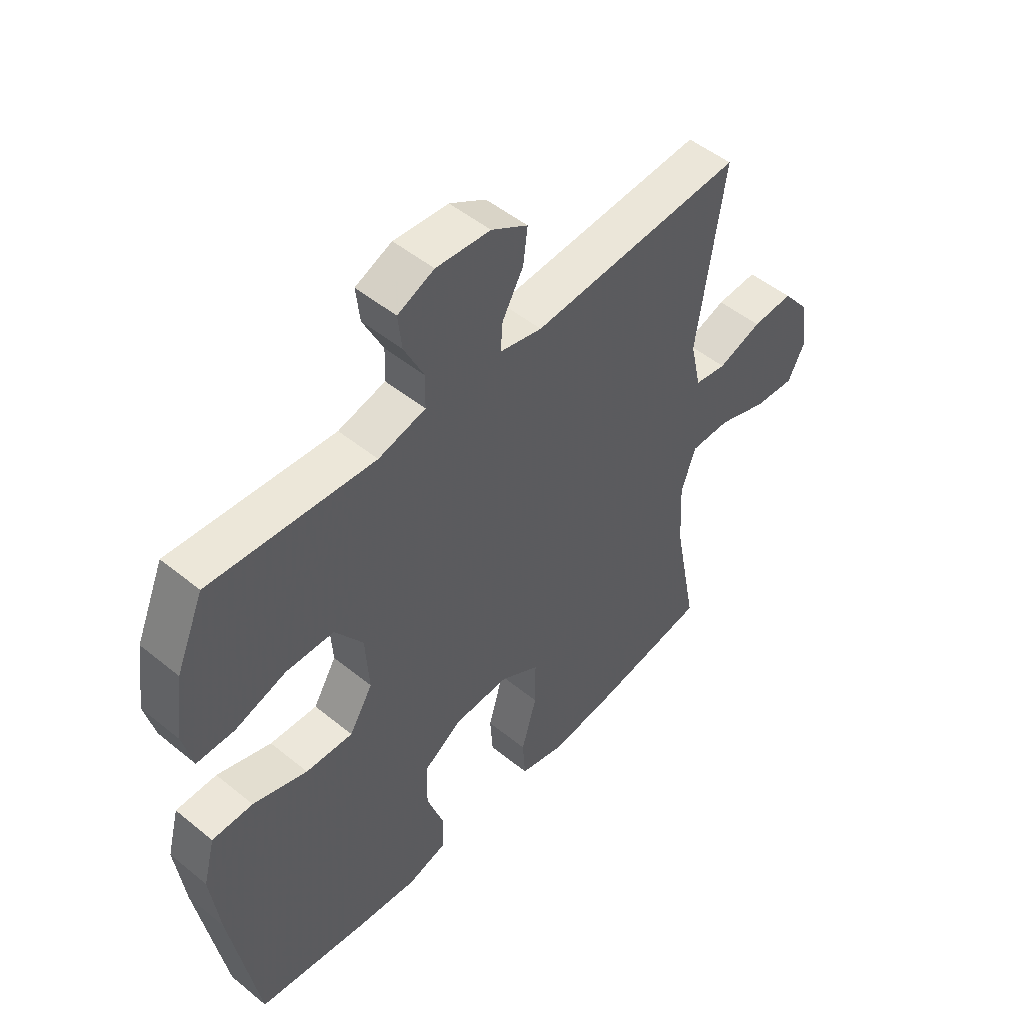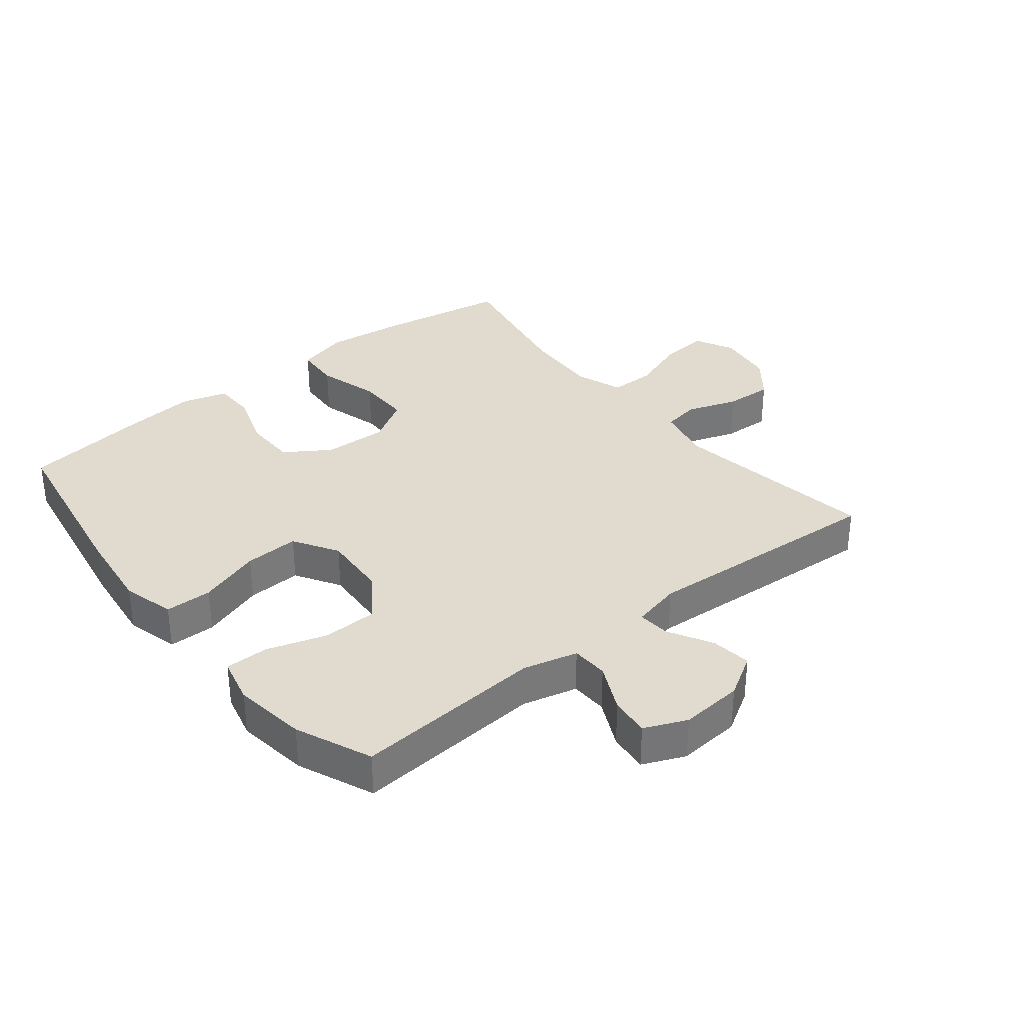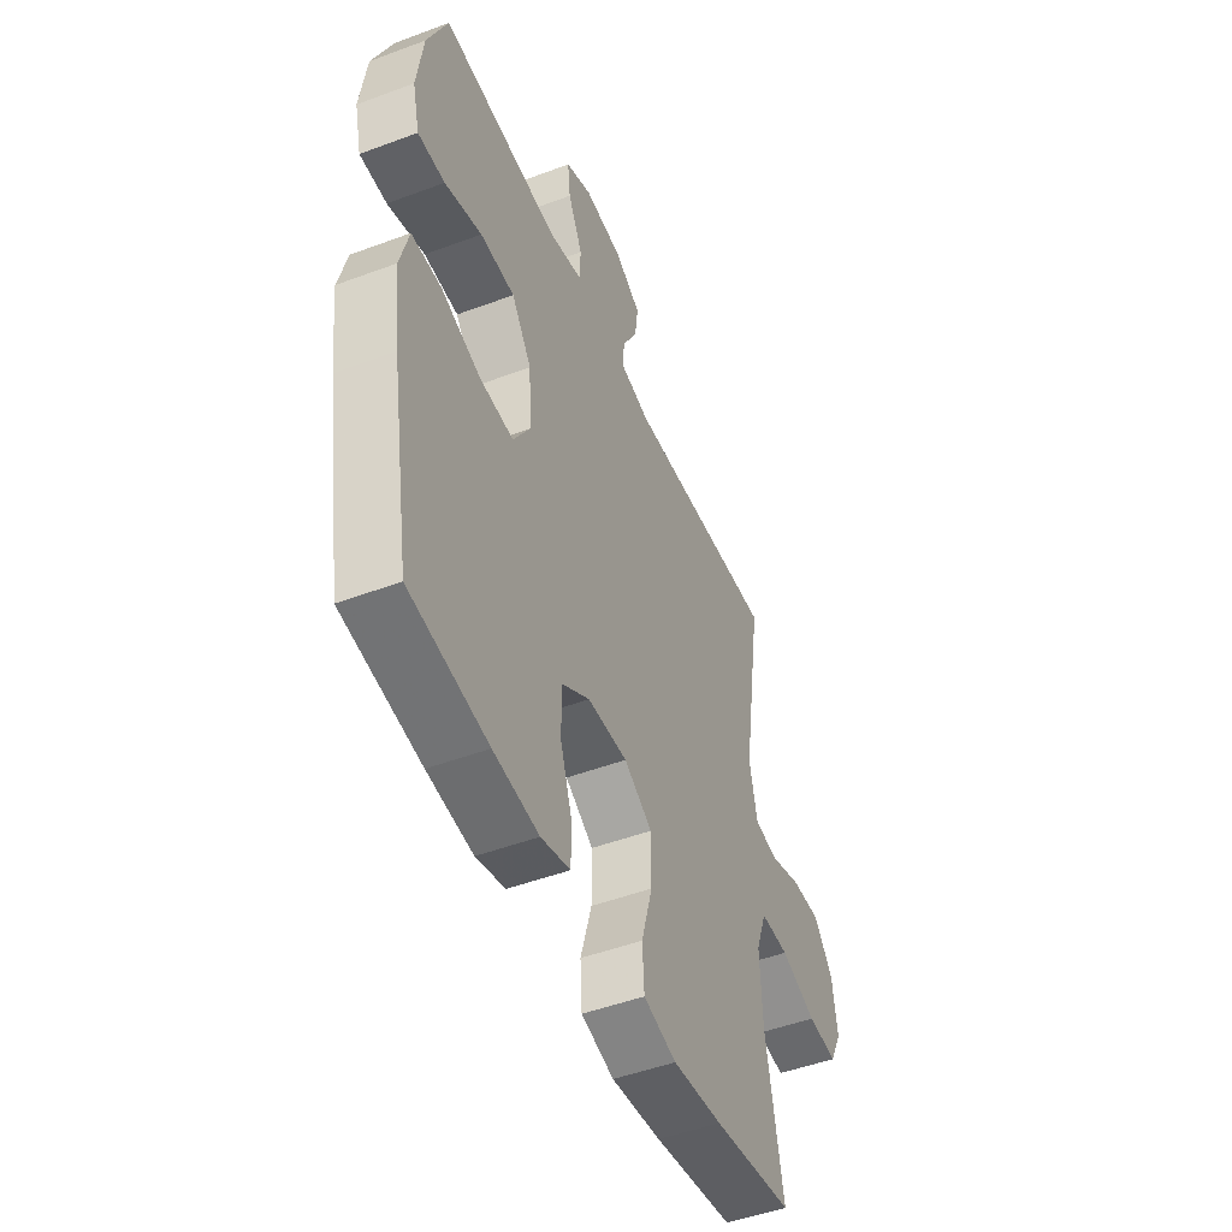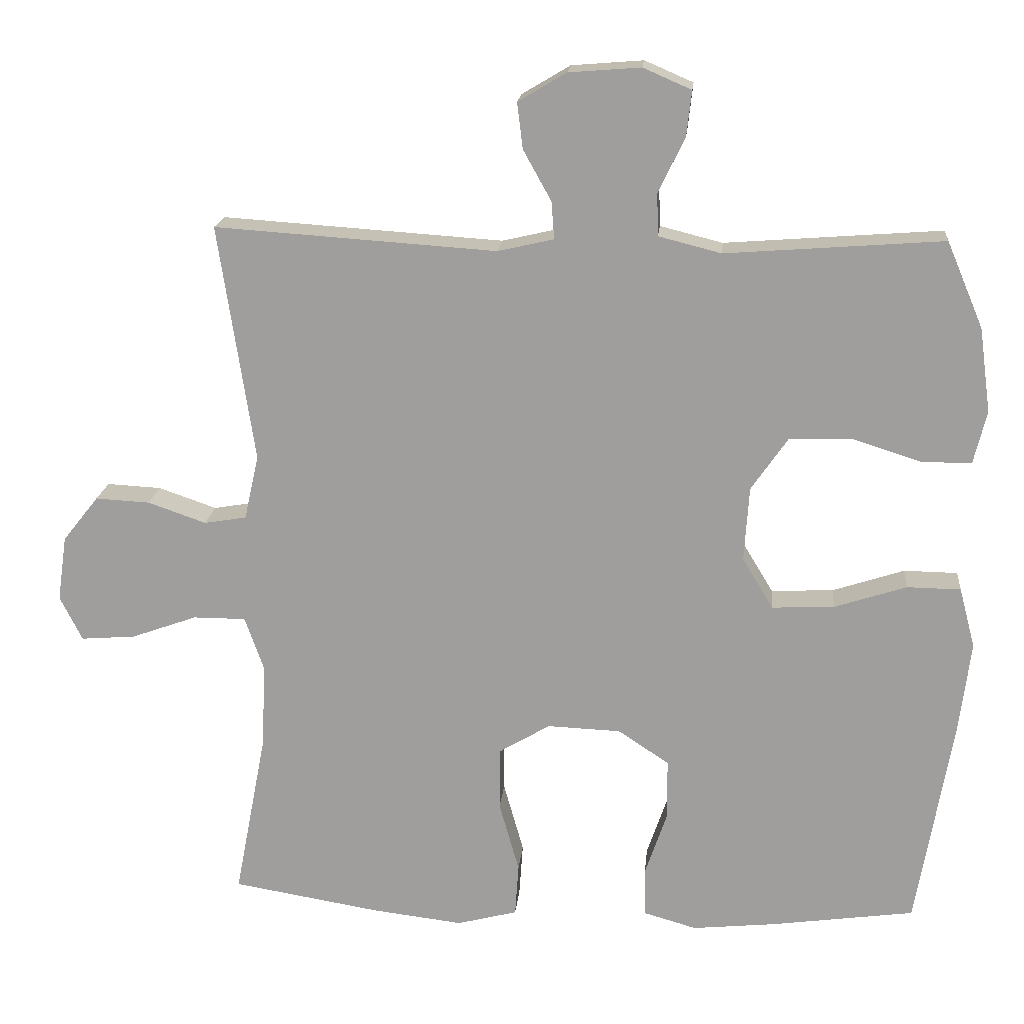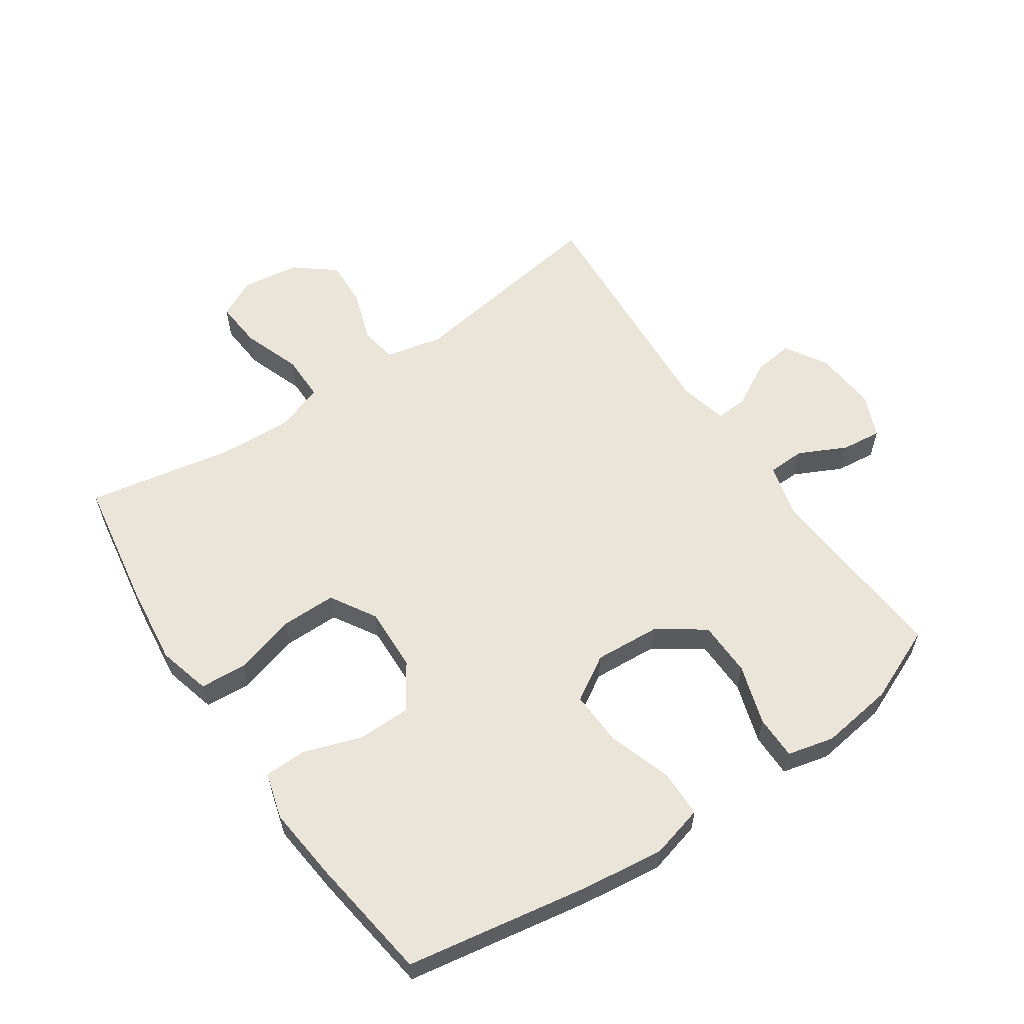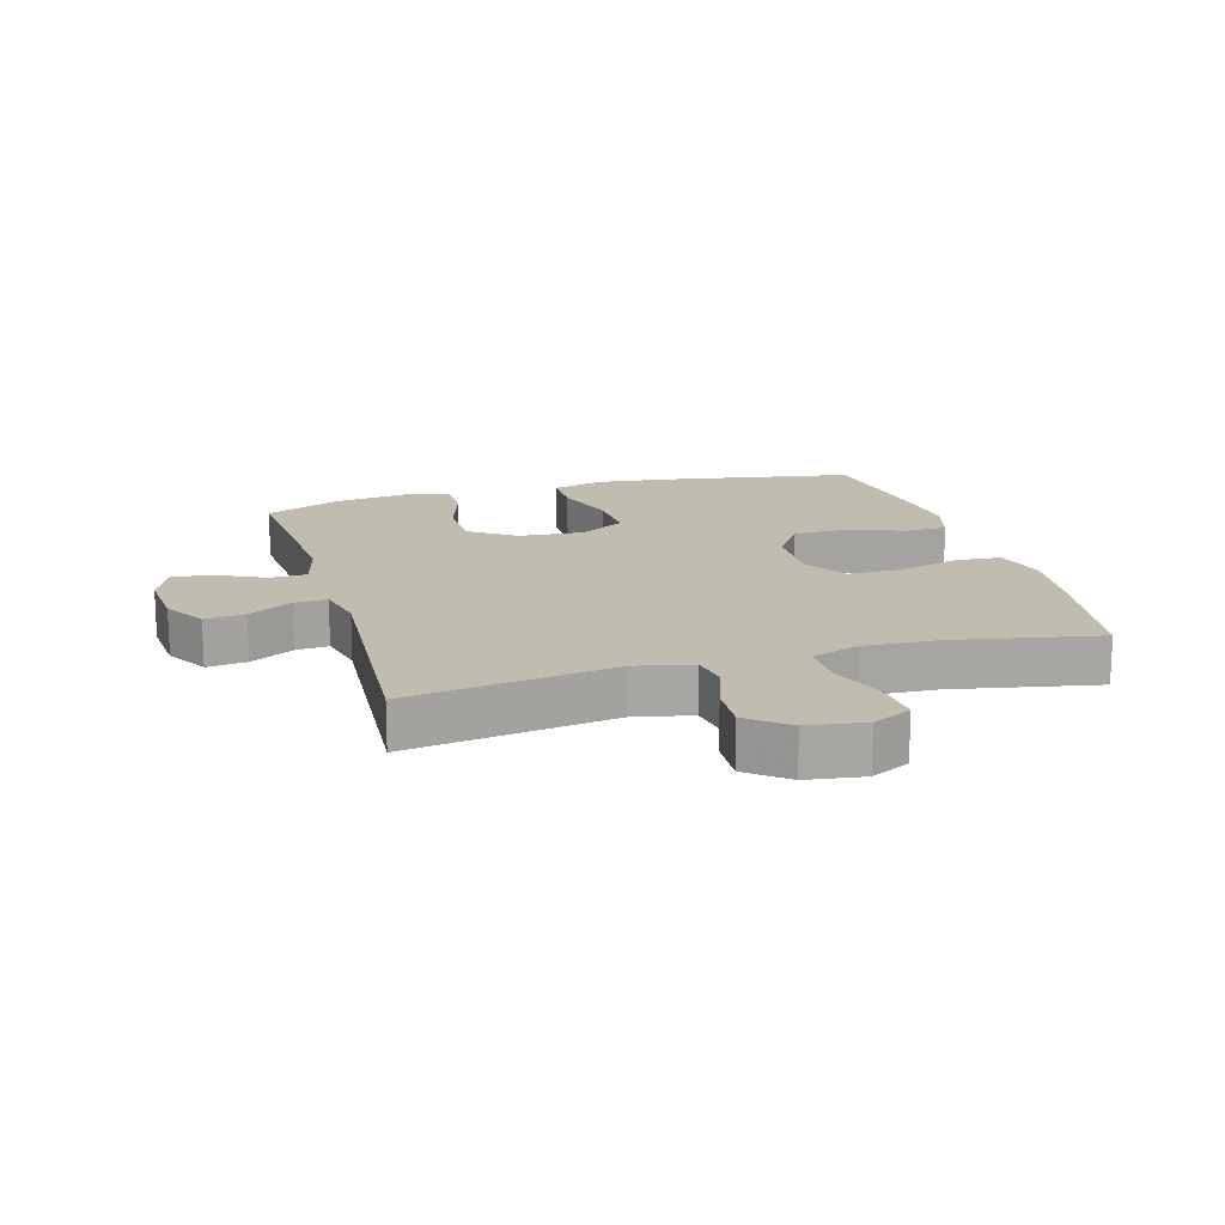
<metadata>
{"format":"obj","ext":"obj","renderer":"f3d","projection":"perspective","resolution":1024,"background":"white","views":[{"elev":50.1,"azim":-48.2,"up":"+Z"},{"elev":33.6,"azim":-38.8,"up":"+Y"},{"elev":-48.7,"azim":-67.4,"up":"+Z"},{"elev":18.0,"azim":-174.6,"up":"+Z"},{"elev":59.1,"azim":-124.2,"up":"+Y"},{"elev":16.3,"azim":74.0,"up":"+Y"}]}
</metadata>
<code>
v 0.5 0.07 0.5
v 0.45 0.07 0.17
v 0.47 0.07 0.08
v 0.529 0.07 0.07
v 0.61 0.07 0.098
v 0.686 0.07 0.102
v 0.736 0.07 0.039
v 0.749 0.07 -0.052
v 0.718 0.07 -0.114
v 0.642 0.07 -0.108
v 0.55 0.07 -0.075
v 0.477 0.07 -0.075
v 0.45 0.07 -0.151
v 0.456 0.07 -0.27
v 0.5 0.07 -0.5
v 0.294 0.07 -0.534
v 0.167 0.07 -0.549
v 0.083 0.07 -0.527
v 0.078 0.07 -0.454
v 0.106 0.07 -0.355
v 0.106 0.07 -0.268
v 0.034 0.07 -0.225
v -0.068 0.07 -0.229
v -0.139 0.07 -0.276
v -0.14 0.07 -0.36
v -0.109 0.07 -0.451
v -0.11 0.07 -0.519
v -0.184 0.07 -0.54
v -0.3 0.07 -0.528
v -0.5 0.07 -0.5
v -0.55 0.07 -0.208
v -0.566 0.07 -0.079
v -0.544 0.07 0.005
v -0.469 0.07 0.006
v -0.369 0.07 -0.027
v -0.282 0.07 -0.031
v -0.239 0.07 0.04
v -0.246 0.07 0.144
v -0.297 0.07 0.218
v -0.385 0.07 0.22
v -0.48 0.07 0.19
v -0.549 0.07 0.19
v -0.567 0.07 0.264
v -0.551 0.07 0.38
v -0.5 0.07 0.5
v -0.198 0.07 0.477
v -0.111 0.07 0.499
v -0.109 0.07 0.558
v -0.146 0.07 0.634
v -0.153 0.07 0.697
v -0.086 0.07 0.726
v 0.014 0.07 0.718
v 0.081 0.07 0.678
v 0.073 0.07 0.614
v 0.034 0.07 0.544
v 0.03 0.07 0.492
v 0.108 0.07 0.474
v 0.5 0 0.5
v 0.45 0 0.17
v 0.47 0 0.08
v 0.529 0 0.07
v 0.61 0 0.098
v 0.686 0 0.102
v 0.736 0 0.039
v 0.749 0 -0.052
v 0.718 0 -0.114
v 0.642 0 -0.108
v 0.55 0 -0.075
v 0.477 0 -0.075
v 0.45 0 -0.151
v 0.456 0 -0.27
v 0.5 0 -0.5
v 0.294 0 -0.534
v 0.167 0 -0.549
v 0.083 0 -0.527
v 0.078 0 -0.454
v 0.106 0 -0.355
v 0.106 0 -0.268
v 0.034 0 -0.225
v -0.068 0 -0.229
v -0.139 0 -0.276
v -0.14 0 -0.36
v -0.109 0 -0.451
v -0.11 0 -0.519
v -0.184 0 -0.54
v -0.3 0 -0.528
v -0.5 0 -0.5
v -0.55 0 -0.208
v -0.566 0 -0.079
v -0.544 0 0.005
v -0.469 0 0.006
v -0.369 0 -0.027
v -0.282 0 -0.031
v -0.239 0 0.04
v -0.246 0 0.144
v -0.297 0 0.218
v -0.385 0 0.22
v -0.48 0 0.19
v -0.549 0 0.19
v -0.567 0 0.264
v -0.551 0 0.38
v -0.5 0 0.5
v -0.198 0 0.477
v -0.111 0 0.499
v -0.109 0 0.558
v -0.146 0 0.634
v -0.153 0 0.697
v -0.086 0 0.726
v 0.014 0 0.718
v 0.081 0 0.678
v 0.073 0 0.614
v 0.034 0 0.544
v 0.03 0 0.492
v 0.108 0 0.474
f 53 54 55
f 52 53 55
f 51 52 55
f 50 51 55
f 49 50 55
f 48 49 55
f 47 48 55 56
f 46 47 56 57
f 44 45 46
f 43 44 46
f 42 43 46
f 41 42 46
f 40 41 46
f 39 40 46 57
f 33 34 35
f 32 33 35
f 31 32 35
f 30 31 35
f 29 30 35
f 28 29 35
f 27 28 35
f 26 27 35
f 25 26 35
f 24 25 35 36
f 23 24 36 37
f 18 19 20
f 17 18 20
f 16 17 20
f 15 16 20
f 14 15 20
f 13 14 20 21
f 12 13 21 22
f 9 10 11
f 8 9 11
f 7 8 11
f 6 7 11
f 5 6 11
f 4 5 11
f 3 4 11 12
f 23 37 38
f 22 23 38
f 12 22 38
f 3 12 38
f 2 3 38
f 38 39 57
f 2 38 57
f 1 2 57
f 112 111 110
f 112 110 109
f 112 109 108
f 112 108 107
f 112 107 106
f 112 106 105
f 113 112 105 104
f 114 113 104 103
f 103 102 101
f 103 101 100
f 103 100 99
f 103 99 98
f 103 98 97
f 114 103 97 96
f 92 91 90
f 92 90 89
f 92 89 88
f 92 88 87
f 92 87 86
f 92 86 85
f 92 85 84
f 92 84 83
f 92 83 82
f 93 92 82 81
f 94 93 81 80
f 77 76 75
f 77 75 74
f 77 74 73
f 77 73 72
f 77 72 71
f 78 77 71 70
f 79 78 70 69
f 68 67 66
f 68 66 65
f 68 65 64
f 68 64 63
f 68 63 62
f 68 62 61
f 69 68 61 60
f 95 94 80
f 95 80 79
f 95 79 69
f 95 69 60
f 95 60 59
f 114 96 95
f 114 95 59
f 114 59 58
f 1 58 59 2
f 2 59 60 3
f 3 60 61 4
f 4 61 62 5
f 5 62 63 6
f 6 63 64 7
f 7 64 65 8
f 8 65 66 9
f 9 66 67 10
f 10 67 68 11
f 11 68 69 12
f 12 69 70 13
f 13 70 71 14
f 14 71 72 15
f 15 72 73 16
f 16 73 74 17
f 17 74 75 18
f 18 75 76 19
f 19 76 77 20
f 20 77 78 21
f 21 78 79 22
f 22 79 80 23
f 23 80 81 24
f 24 81 82 25
f 25 82 83 26
f 26 83 84 27
f 27 84 85 28
f 28 85 86 29
f 29 86 87 30
f 30 87 88 31
f 31 88 89 32
f 32 89 90 33
f 33 90 91 34
f 34 91 92 35
f 35 92 93 36
f 36 93 94 37
f 37 94 95 38
f 38 95 96 39
f 39 96 97 40
f 40 97 98 41
f 41 98 99 42
f 42 99 100 43
f 43 100 101 44
f 44 101 102 45
f 45 102 103 46
f 46 103 104 47
f 47 104 105 48
f 48 105 106 49
f 49 106 107 50
f 50 107 108 51
f 51 108 109 52
f 52 109 110 53
f 53 110 111 54
f 54 111 112 55
f 55 112 113 56
f 56 113 114 57
f 57 114 58 1

</code>
